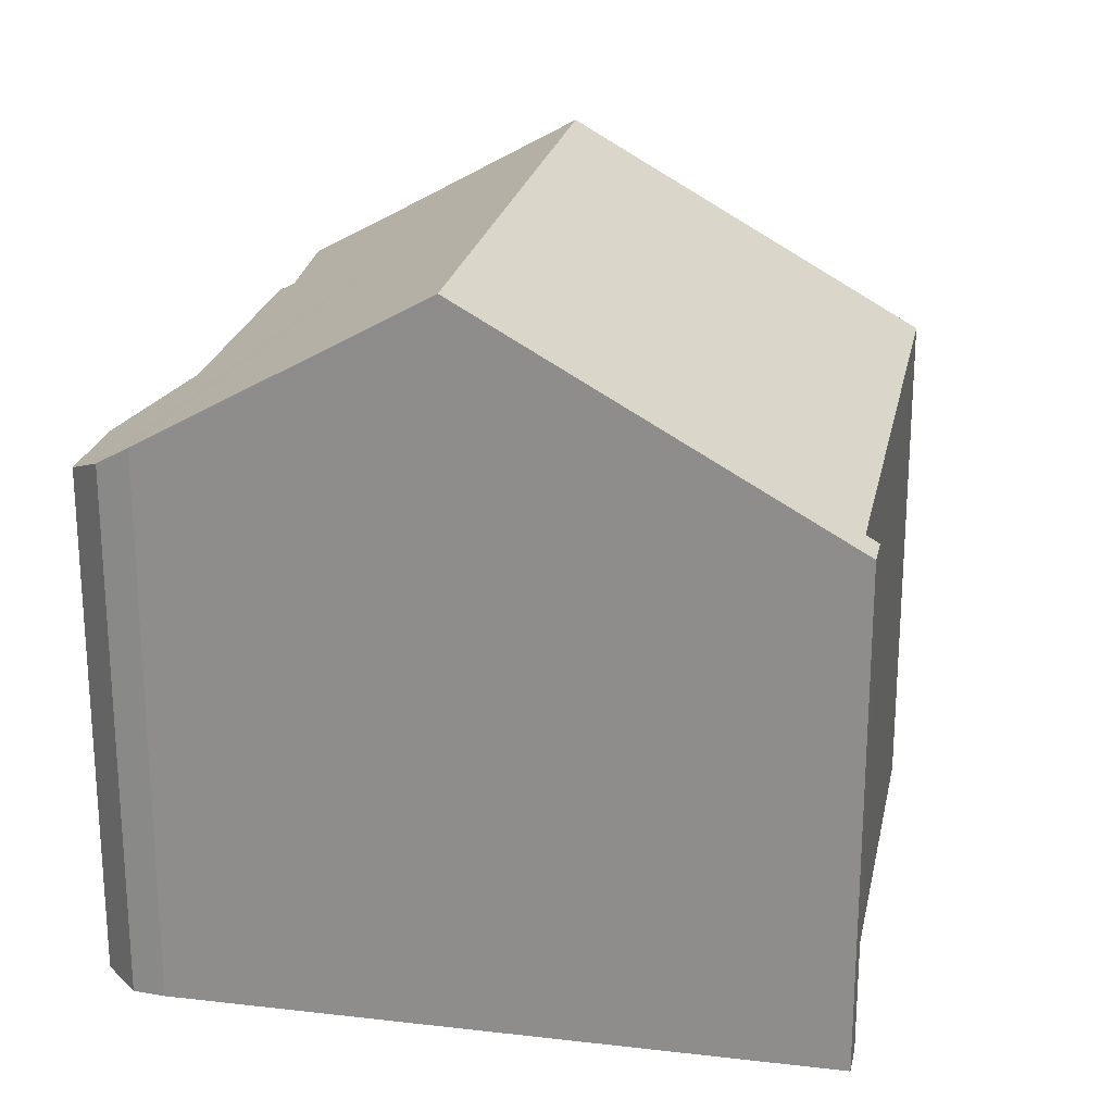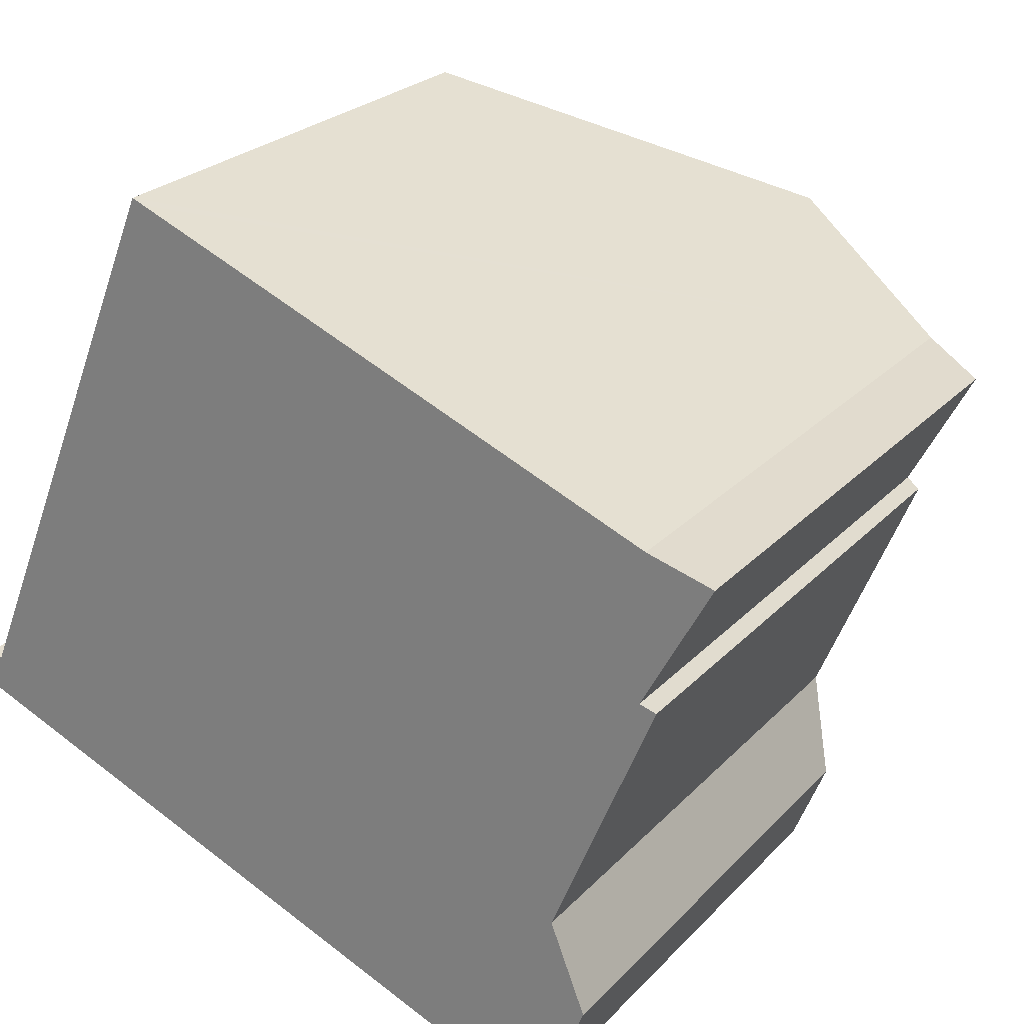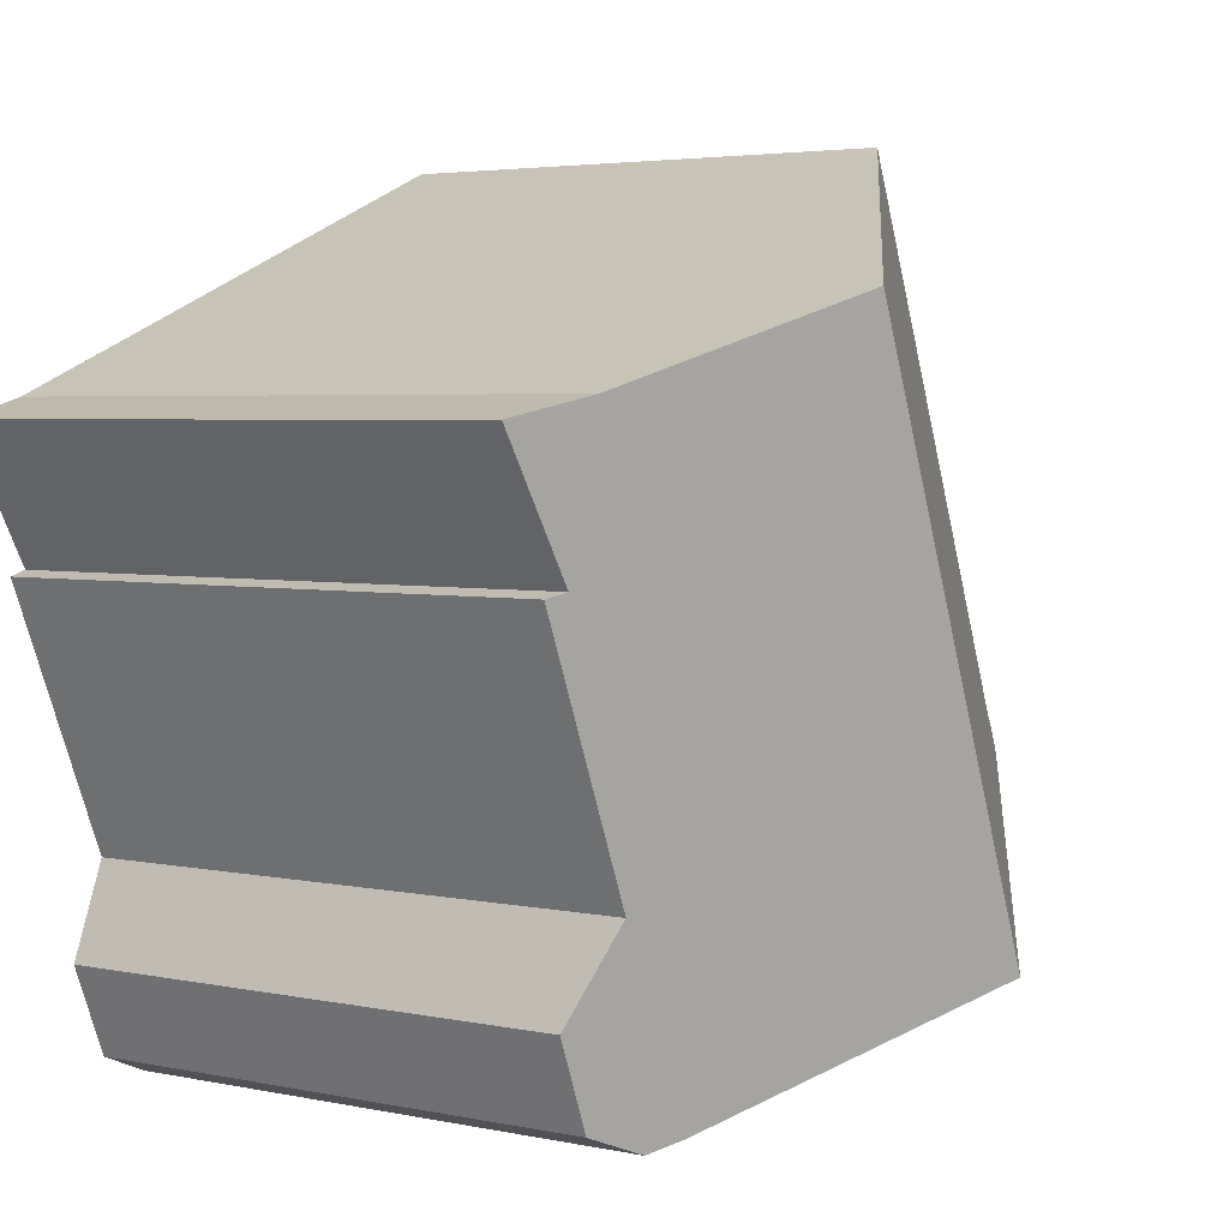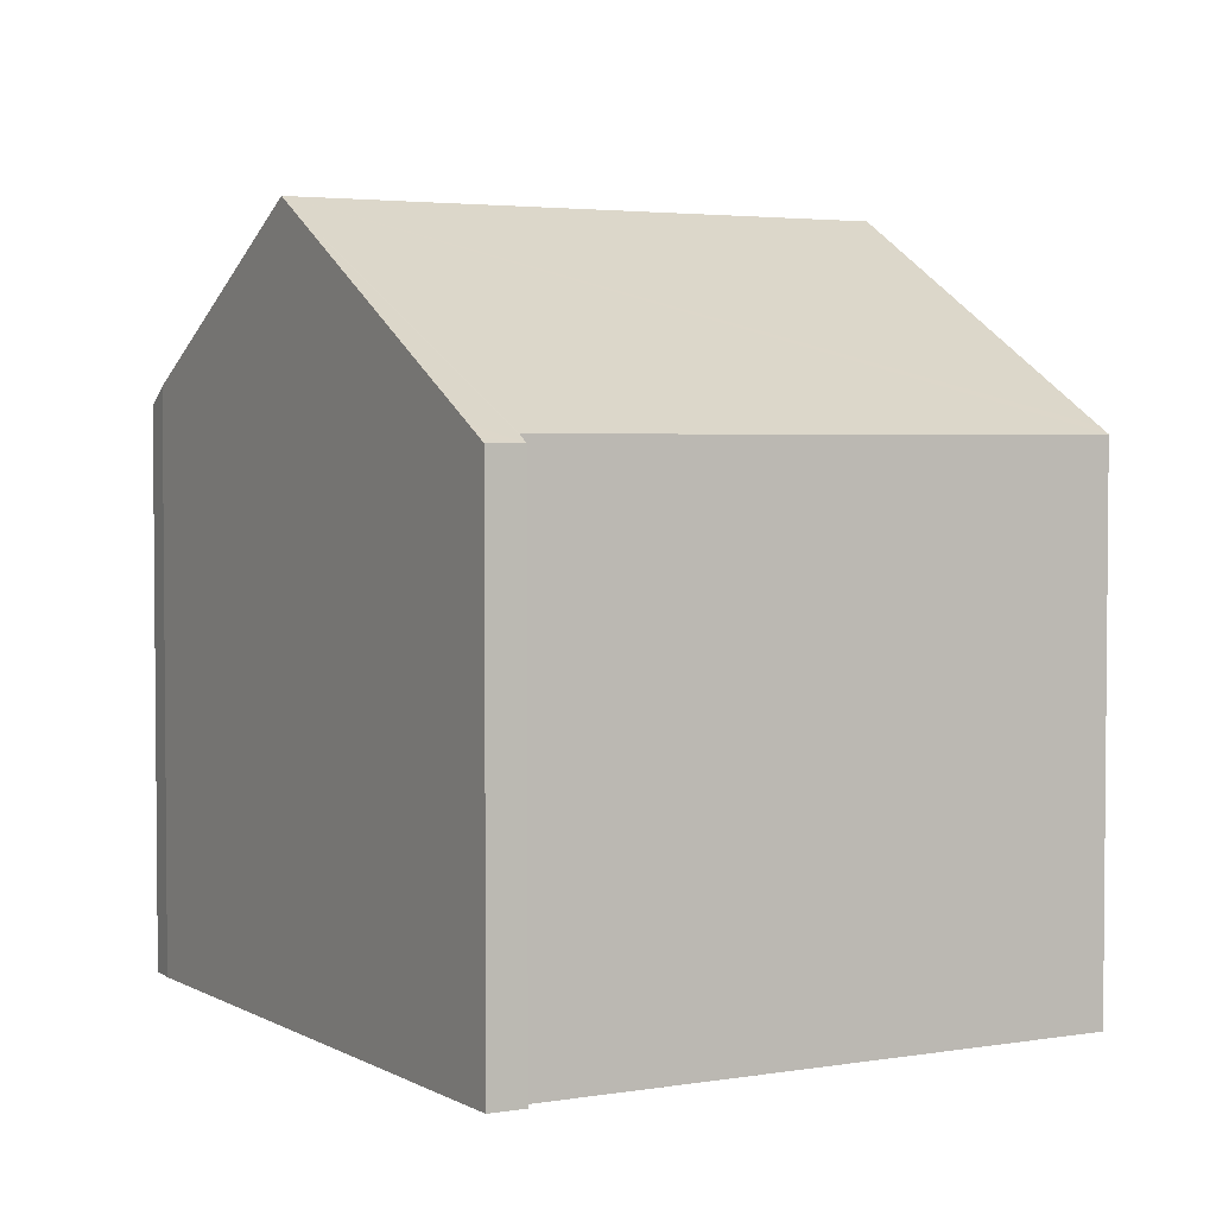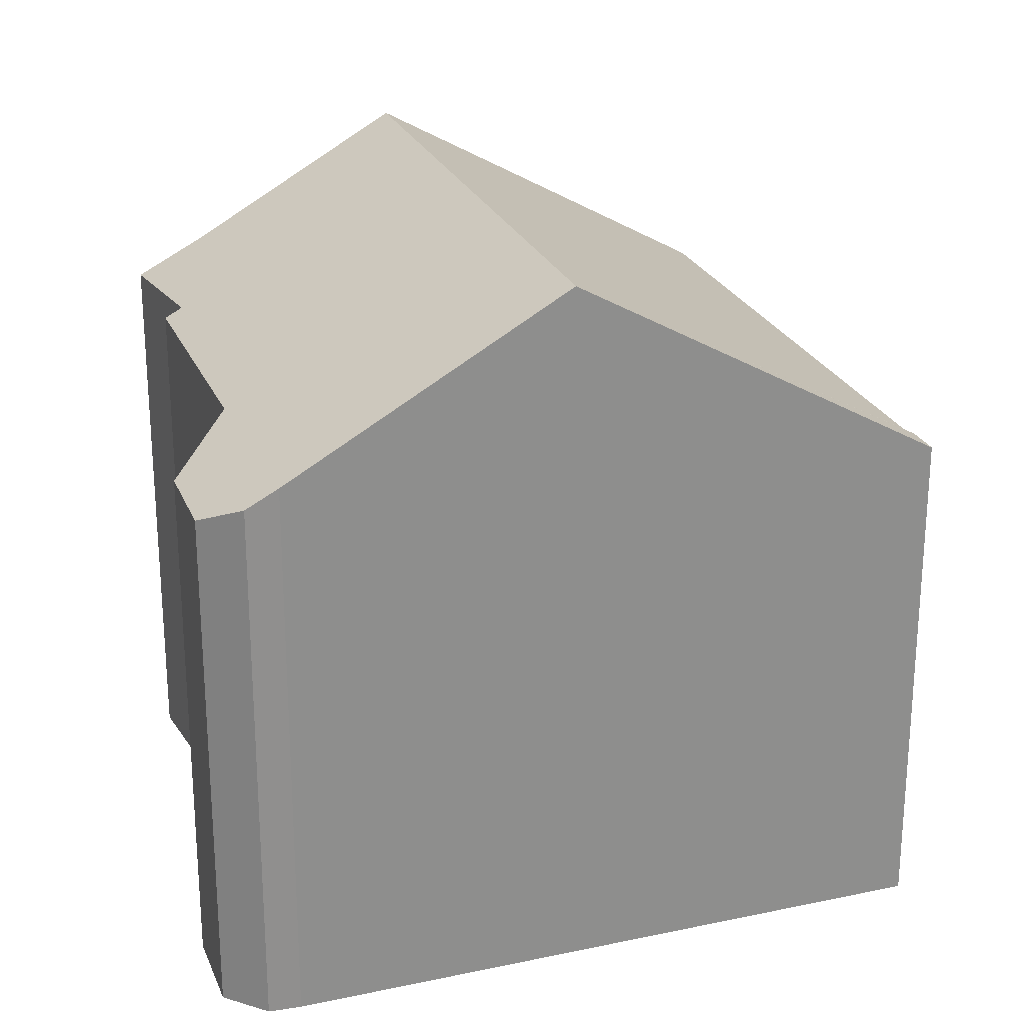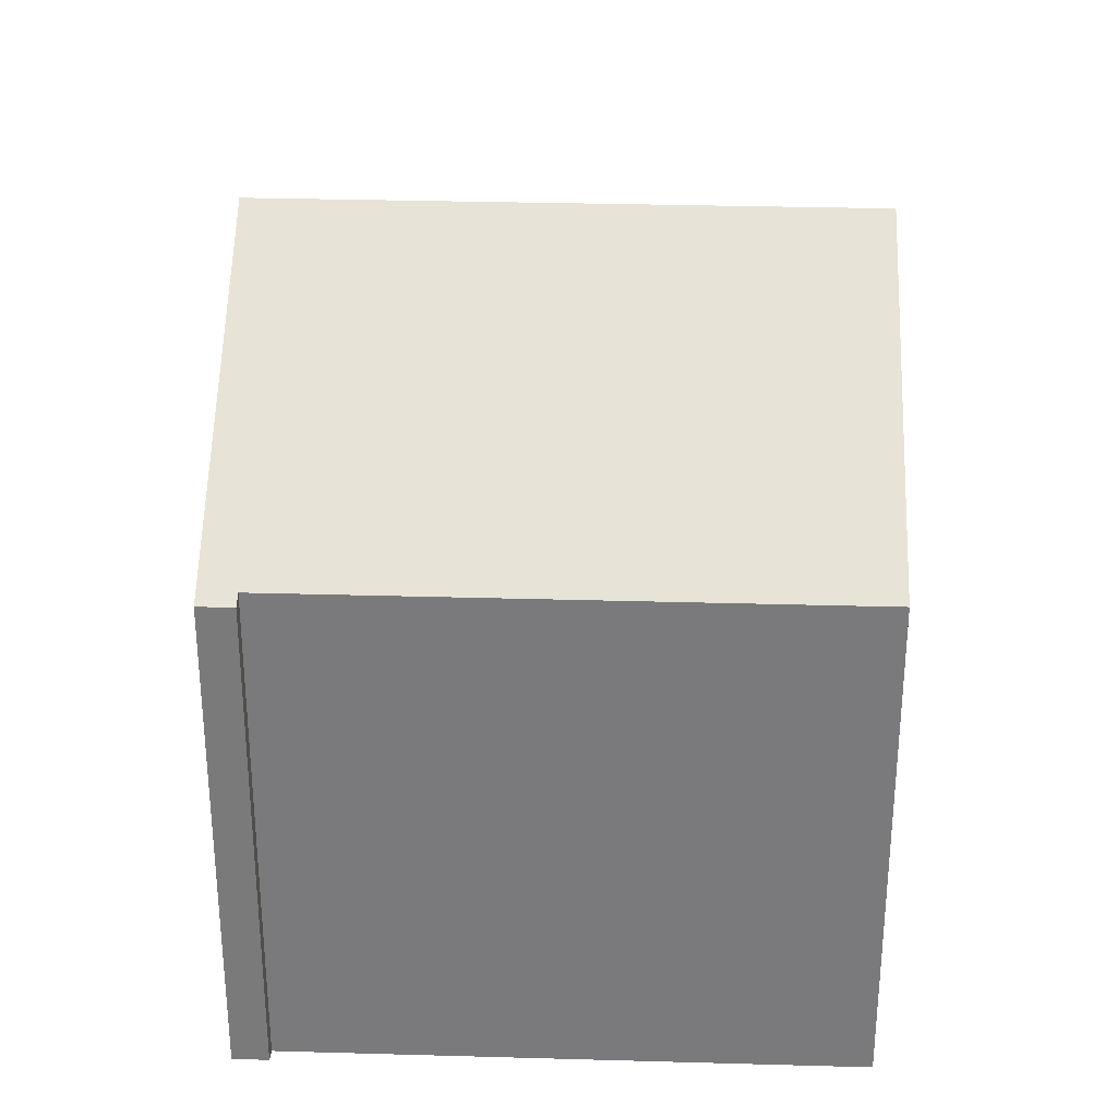
<metadata>
{"format":"obj","ext":"obj","renderer":"f3d","projection":"perspective","resolution":1024,"background":"white","views":[{"elev":23.1,"azim":-146.5,"up":"+Y"},{"elev":24.6,"azim":31.8,"up":"+Z"},{"elev":3.7,"azim":125.4,"up":"+Z"},{"elev":3.3,"azim":-97.5,"up":"+Y"},{"elev":24.7,"azim":-176.8,"up":"+Y"},{"elev":31.5,"azim":-65.5,"up":"+Y"}]}
</metadata>
<code>
v  13.72 10.42 -4.759
v  13.71 11.17 -1.25
v  14.41 10.43 -3.033
v  12.74 10.84 -5.177
v  15.44 11.35 3.833
v  15.77 11.15 3.731
v  15.49 11.94 6.738
v  11.5 14.37 8.376
v  12.12 11.2 -4.985
v  6.925 14.37 -2.847
v  16.81 11.18 6.362
v  0.267 10.15 0.671
v  0.14 10.24 -0.058
v  0 10.15 6.218e-16
v  0.476 10.44 -0.196
v  0.415 10.24 0.617
v  0.509 10.3 0.583
v  4.811 10.3 11.13
v  5.041 10.44 11.03
v  12.12 3.052e-16 -4.985
v  12.74 3.17e-16 -5.177
v  6.925 1.743e-16 -2.847
v  0 0 0
v  0.476 1.2e-17 -0.196
v  0.14 3.551e-18 -0.058
v  0.267 -4.109e-17 0.671
v  0.509 -3.57e-17 0.583
v  4.811 -6.813e-16 11.13
v  0.415 -3.778e-17 0.617
v  5.041 -6.755e-16 11.03
v  15.49 -4.126e-16 6.738
v  11.5 -5.129e-16 8.376
v  16.81 -3.896e-16 6.362
v  15.44 -2.347e-16 3.833
v  15.77 -2.285e-16 3.731
v  13.72 2.914e-16 -4.759
v  13.71 7.654e-17 -1.25
v  14.41 1.857e-16 -3.033
g defaultobject
f 1 2 3
f 2 1 4
f 2 5 6
f 5 2 7
f 7 2 8
f 8 2 4
f 8 4 9
f 8 9 10
f 7 11 5
f 12 13 14
f 13 12 15
f 15 12 10
f 10 12 16
f 10 16 17
f 10 17 18
f 10 18 19
f 10 19 8
f 4 20 9
f 20 4 21
f 20 10 9
f 10 20 15
f 15 20 22
f 15 22 13
f 13 22 14
f 14 22 23
f 23 22 24
f 23 24 25
f 23 12 14
f 12 23 26
f 27 18 17
f 18 27 28
f 16 27 17
f 27 16 12
f 27 12 26
f 27 26 29
f 28 19 18
f 19 28 8
f 8 28 7
f 7 28 30
f 7 30 31
f 31 30 32
f 31 11 7
f 11 31 33
f 34 6 5
f 6 34 35
f 11 34 5
f 34 11 33
f 1 21 4
f 21 1 36
f 6 37 2
f 37 6 35
f 37 3 2
f 3 37 38
f 38 1 3
f 1 38 36
f 31 34 33
f 34 31 32
f 34 37 35
f 37 34 32
f 37 32 30
f 37 30 28
f 37 28 27
f 37 27 38
f 38 27 36
f 36 27 21
f 21 27 20
f 20 27 22
f 22 27 24
f 24 27 29
f 24 29 26
f 24 26 23
f 24 23 25

</code>
